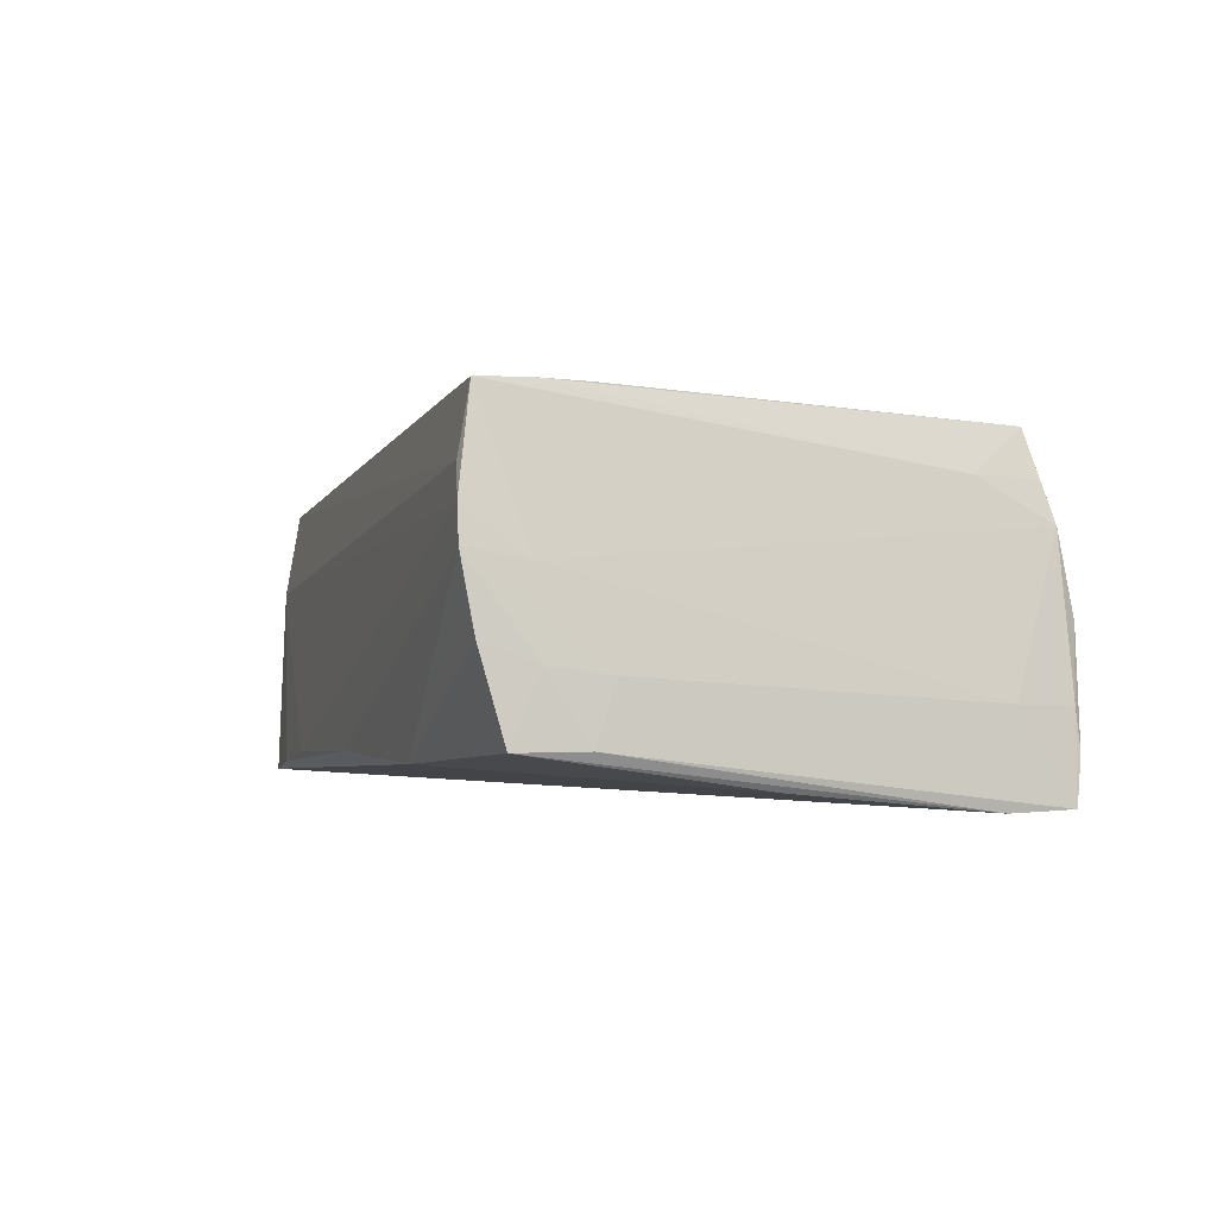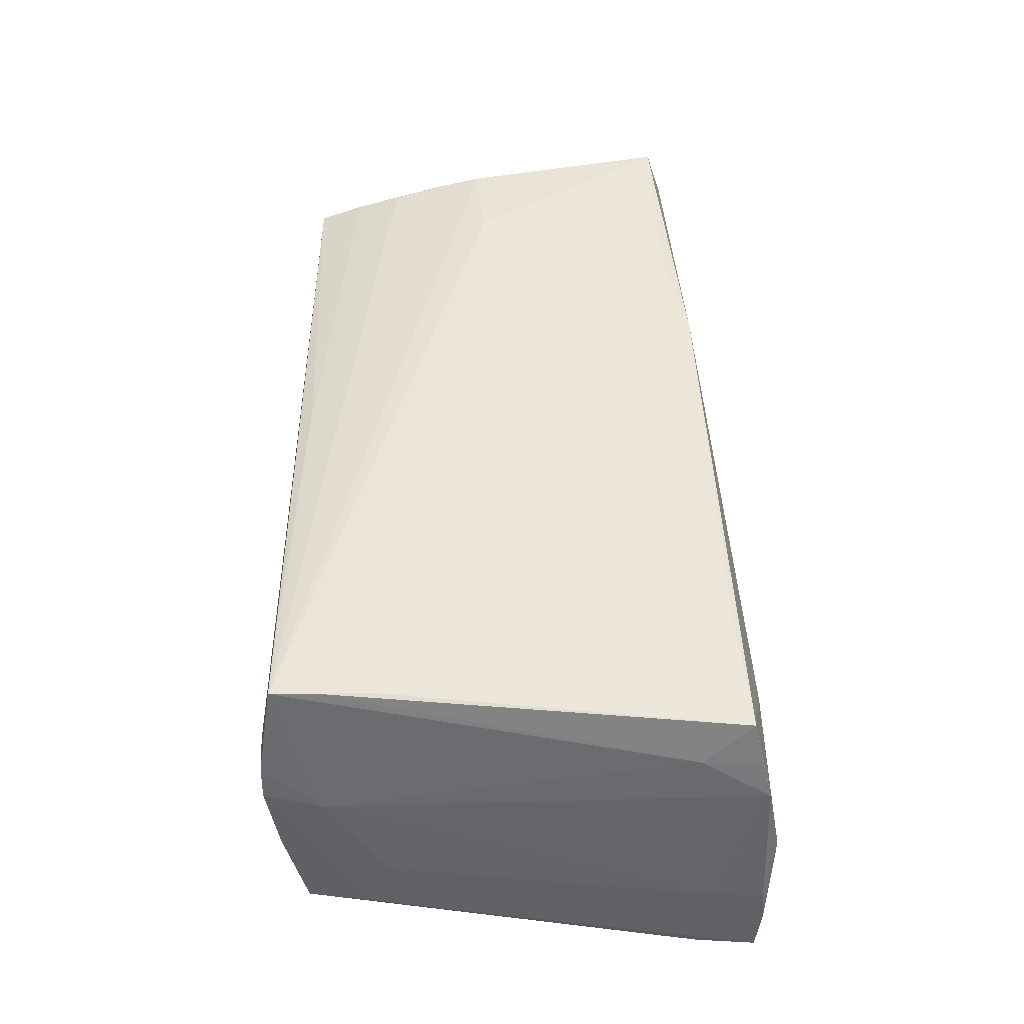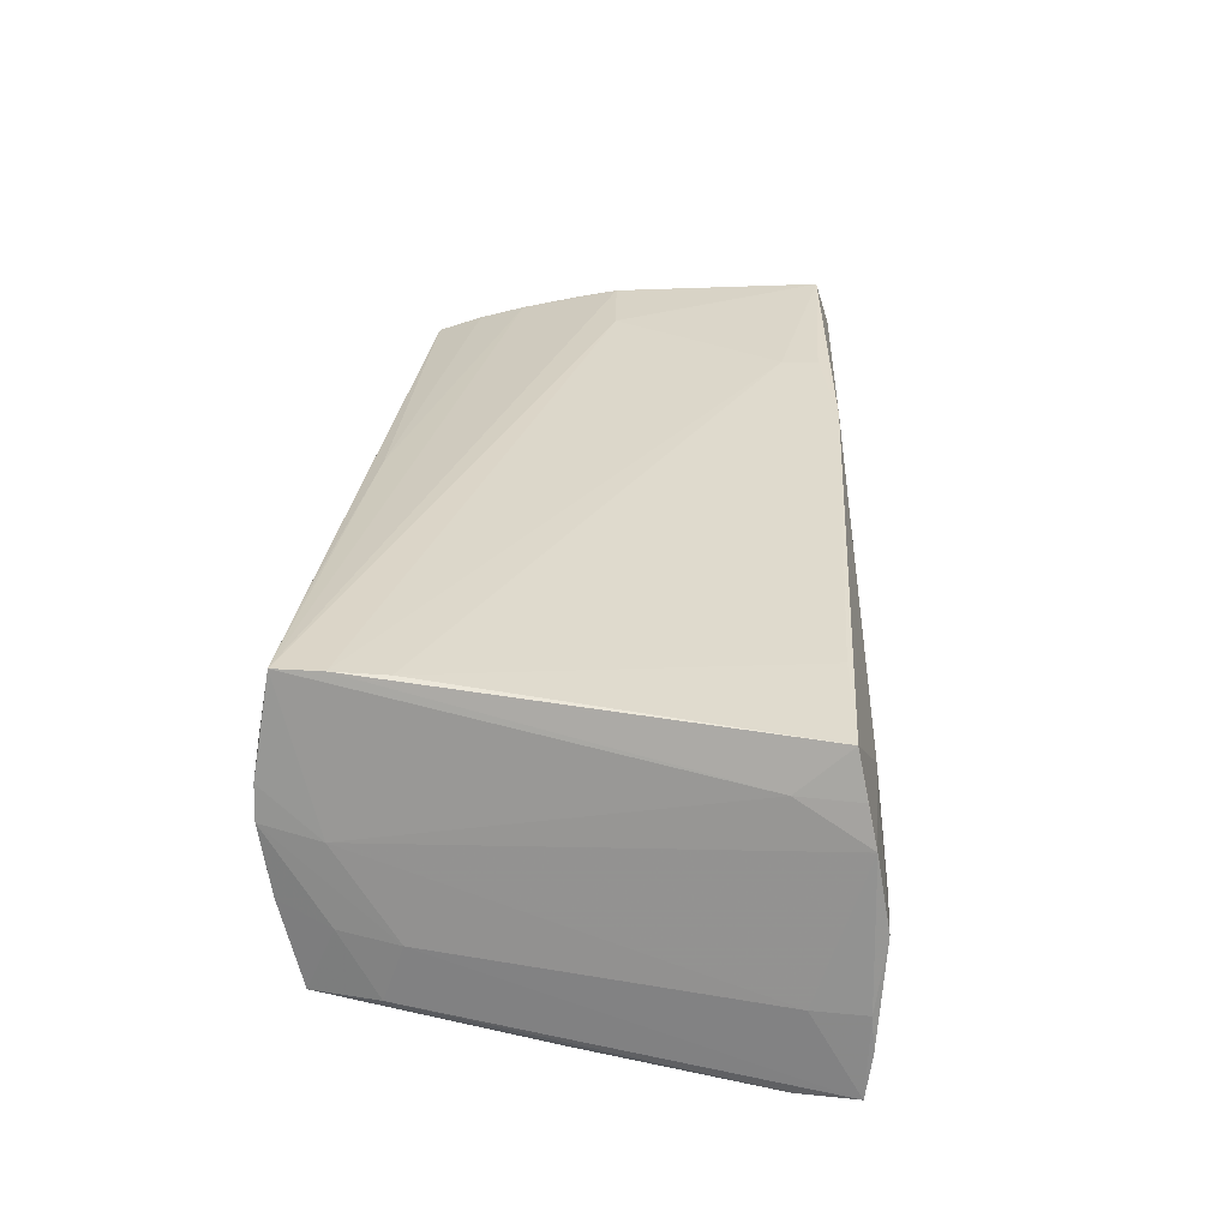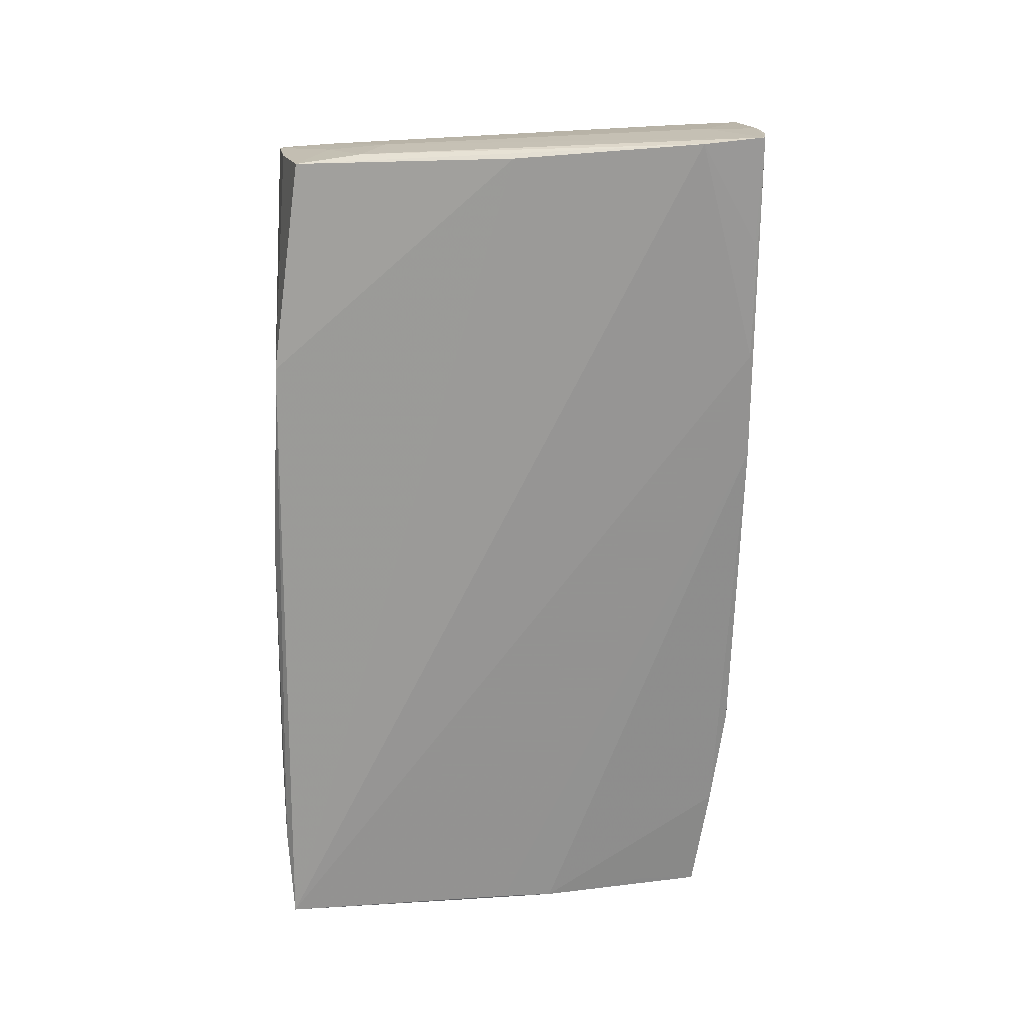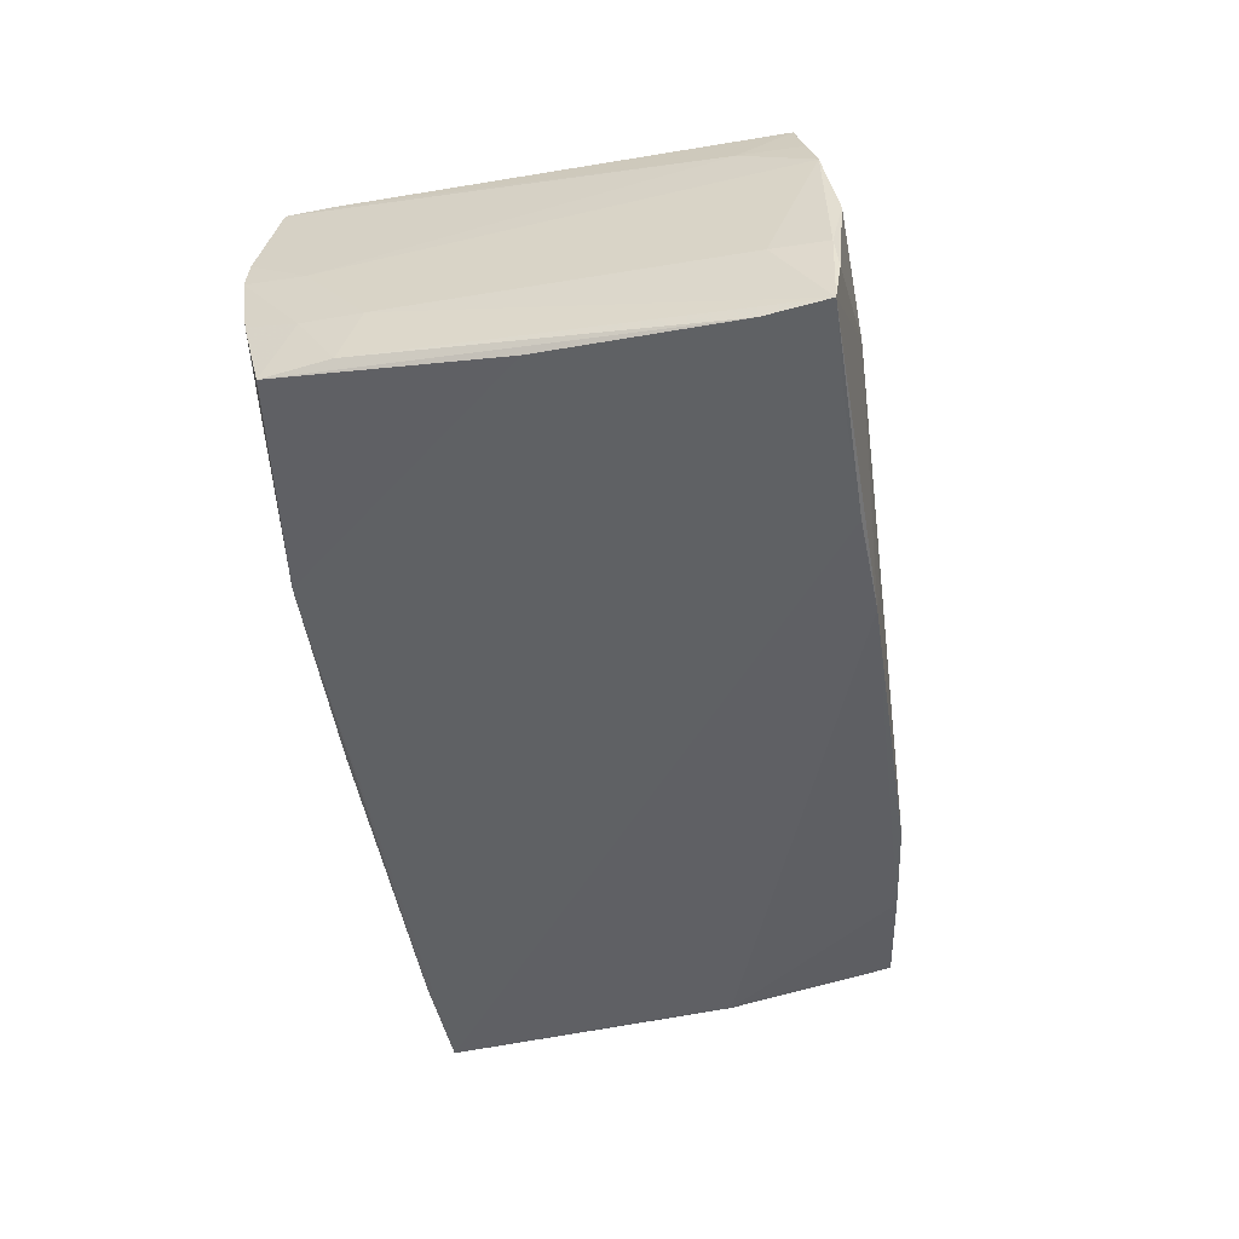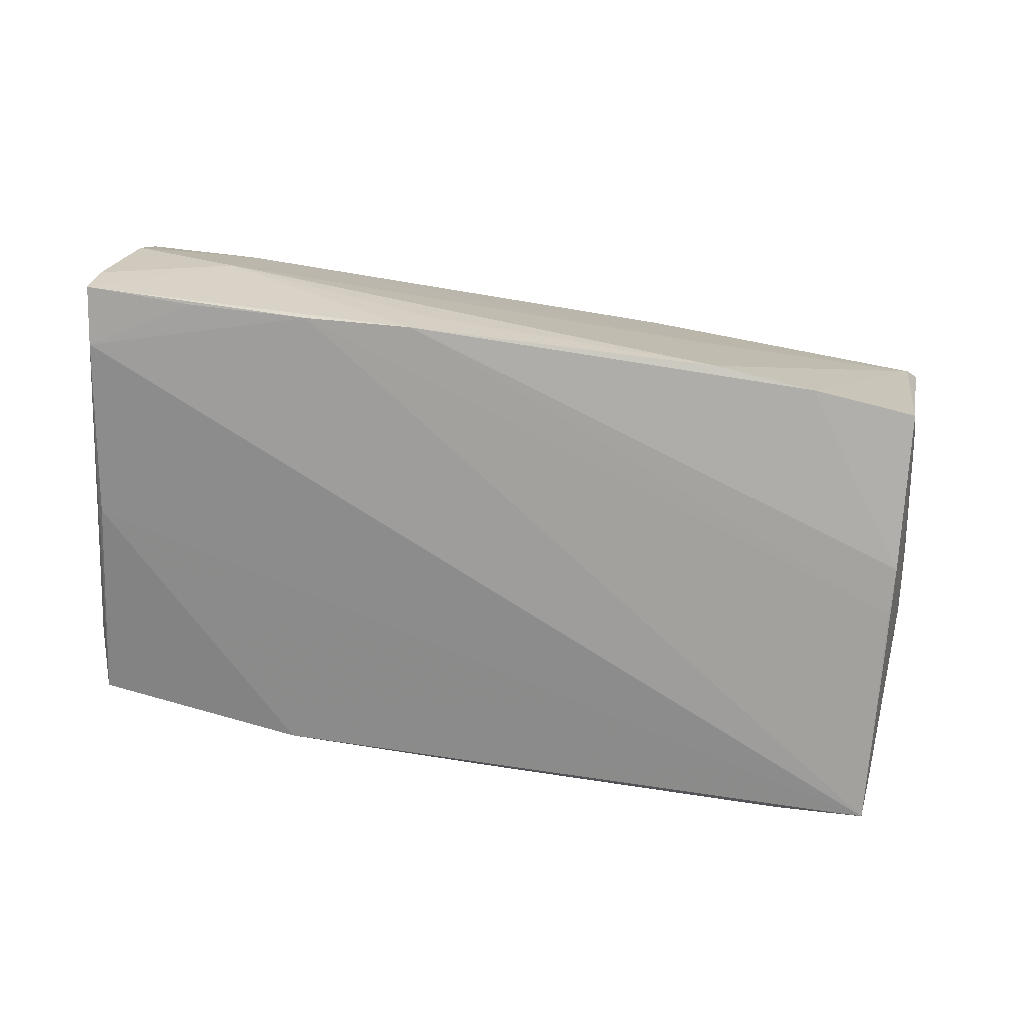
<metadata>
{"format":"obj","ext":"obj","renderer":"f3d","projection":"perspective","resolution":1024,"background":"white","views":[{"elev":-1.2,"azim":-108.5,"up":"+Z"},{"elev":47.2,"azim":-91.6,"up":"+Z"},{"elev":31.1,"azim":-85.4,"up":"+Z"},{"elev":-67.6,"azim":-90.7,"up":"+Z"},{"elev":-45.7,"azim":-80.6,"up":"+Z"},{"elev":-70.4,"azim":-7.8,"up":"+Z"}]}
</metadata>
<code>
v 0.03963 0.002528 0.01984
v 0.04764 -0.01908 -0.01687
v -0.05413 -0.0294 -0.00947
v -0.05034 -0.0278 0.01254
v -0.05016 -0.0207 0.01284
v -0.05122 0.01819 -0.01337
v -0.01592 -0.02942 -0.01935
v -0.04546 0.02266 0.02115
v 0.001519 0.03009 -0.01526
v -0.03827 -0.02902 0.008772
v 0.04923 0.02079 0.0155
v -0.04896 0.0232 0.003987
v -0.05419 -0.02208 -0.01967
v -0.04806 0.03009 0.005239
v 0.002702 0.02562 0.01806
v 0.05415 0.01035 -0.003858
v 0.05148 0.02862 -0.01967
v -0.04998 0.02603 -0.01345
v 0.02307 -0.02718 0.00212
v -0.05198 -0.03059 -0.001366
v 0.04917 0.01527 0.01712
v -0.0456 0.02964 0.01322
v -0.05103 0.01585 -0.006482
v 0.05231 0.02403 -0.01597
v -0.05176 1.34e-06 -0.01745
v 0.05537 -0.001778 0.002038
v -0.05159 -0.02892 0.007928
v 0.056 -0.02237 0.01873
v -0.04533 0.01649 0.02095
v 0.0557 -0.007514 0.006873
v -0.05014 0.02273 -0.005587
v 0.04807 -0.02584 -0.01585
v 0.03091 -0.02264 0.01916
v -0.02484 0.0291 -0.01554
v -0.04842 0.0294 0.0009073
v 0.04022 0.02957 -0.01815
v 0.02953 -0.01828 0.01964
v -0.01427 -0.02991 -0.01473
v -0.03327 0.02792 0.02015
v 0.04925 -0.00618 -0.01859
v 0.05452 0.00524 -0.003453
v 0.05032 0.008844 0.0182
v -0.04877 -0.02662 0.01779
v 0.03471 -0.0276 -0.01675
v 0.02211 -0.0291 -0.01696
v 0.04921 0.02625 0.01351
v 0.05076 0.003333 0.01918
v 0.04988 0.02669 0.008705
v 0.025 -0.02655 0.005995
v 0.05366 0.003276 -0.007254
v 0.05615 -0.01474 0.01255
v -0.05499 -0.02911 -0.01936
v 0.05032 0.02786 0.003312
v -0.03546 -0.02569 0.01822
v 0.02823 0.02996 -0.01644
v -0.02853 -0.02894 -0.01967
v -0.05399 -0.02325 -0.009315
v 0.05354 -0.02403 0.01444
v -0.04524 0.02821 0.02102
v -0.04885 0.02871 -0.003191
v -0.03951 -0.031 -0.006089
v -0.05443 -0.0298 -0.01401
v 0.05013 0.006782 -0.01897
v -0.04733 0.03005 0.00936
v 0.01769 -0.02513 0.01867
v -0.0424 -0.02867 -0.01956
v 0.04946 -2.771e-05 -0.01886
f 44 32 58
f 17 25 34
f 34 25 18
f 7 61 52
f 7 38 61
f 44 7 40
f 52 57 23
f 52 61 62
f 61 20 62
f 44 58 45
f 61 38 45
f 45 7 44
f 38 7 45
f 10 20 61
f 13 25 17
f 18 25 13
f 60 34 18
f 17 53 24
f 24 53 16
f 48 46 51
f 48 53 46
f 16 53 48
f 53 55 64
f 2 32 44
f 44 40 2
f 2 40 32
f 17 40 67
f 67 40 7
f 31 23 14
f 14 60 31
f 31 60 18
f 52 23 6
f 6 13 52
f 18 13 6
f 6 31 18
f 23 31 6
f 3 57 52
f 52 62 3
f 3 62 20
f 61 45 19
f 19 45 58
f 19 10 61
f 27 10 43
f 20 10 27
f 27 3 20
f 57 3 27
f 56 13 17
f 17 67 56
f 56 67 7
f 56 7 52
f 17 34 36
f 36 53 17
f 36 55 53
f 14 34 35
f 35 60 14
f 34 60 35
f 17 24 50
f 32 40 50
f 53 64 22
f 22 64 59
f 46 53 22
f 22 59 46
f 59 64 12
f 12 5 59
f 12 27 5
f 12 64 14
f 14 23 12
f 12 23 57
f 57 27 12
f 49 19 58
f 43 5 4
f 4 27 43
f 5 27 4
f 52 13 66
f 66 56 52
f 13 56 66
f 9 36 34
f 55 36 9
f 9 34 14
f 14 64 9
f 9 64 55
f 63 40 17
f 17 50 63
f 63 50 40
f 30 48 51
f 16 48 30
f 16 30 26
f 32 50 26
f 51 32 26
f 26 30 51
f 43 10 65
f 65 49 58
f 10 19 65
f 19 49 65
f 59 21 15
f 59 1 47
f 47 21 59
f 41 50 24
f 41 26 50
f 41 24 16
f 16 26 41
f 33 37 54
f 43 65 54
f 54 65 33
f 8 1 59
f 8 37 1
f 8 5 43
f 59 5 8
f 46 59 39
f 39 15 46
f 59 15 39
f 46 15 11
f 11 15 21
f 51 46 28
f 28 32 51
f 28 58 32
f 28 47 1
f 28 65 58
f 1 37 28
f 33 65 28
f 28 37 33
f 29 54 37
f 37 8 29
f 43 54 29
f 29 8 43
f 21 47 42
f 42 11 21
f 46 11 42
f 42 28 46
f 47 28 42

</code>
